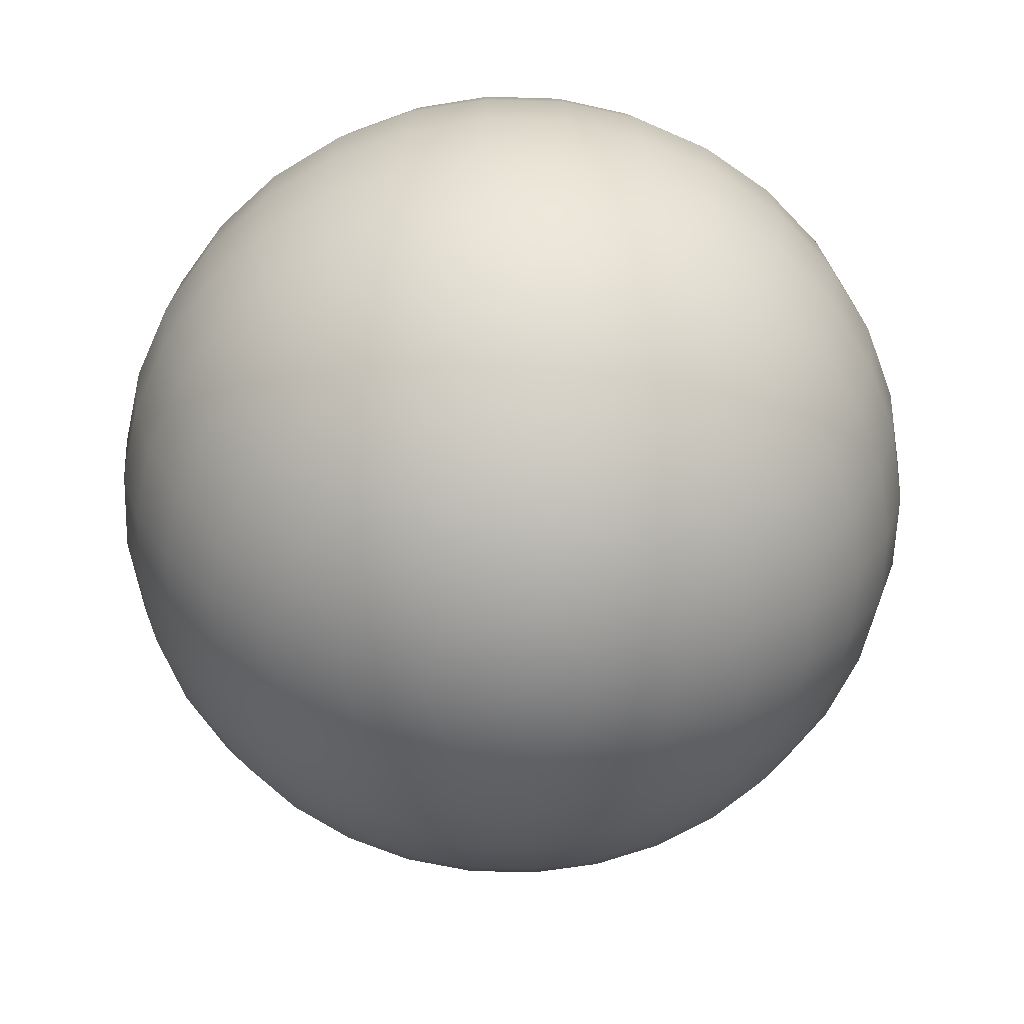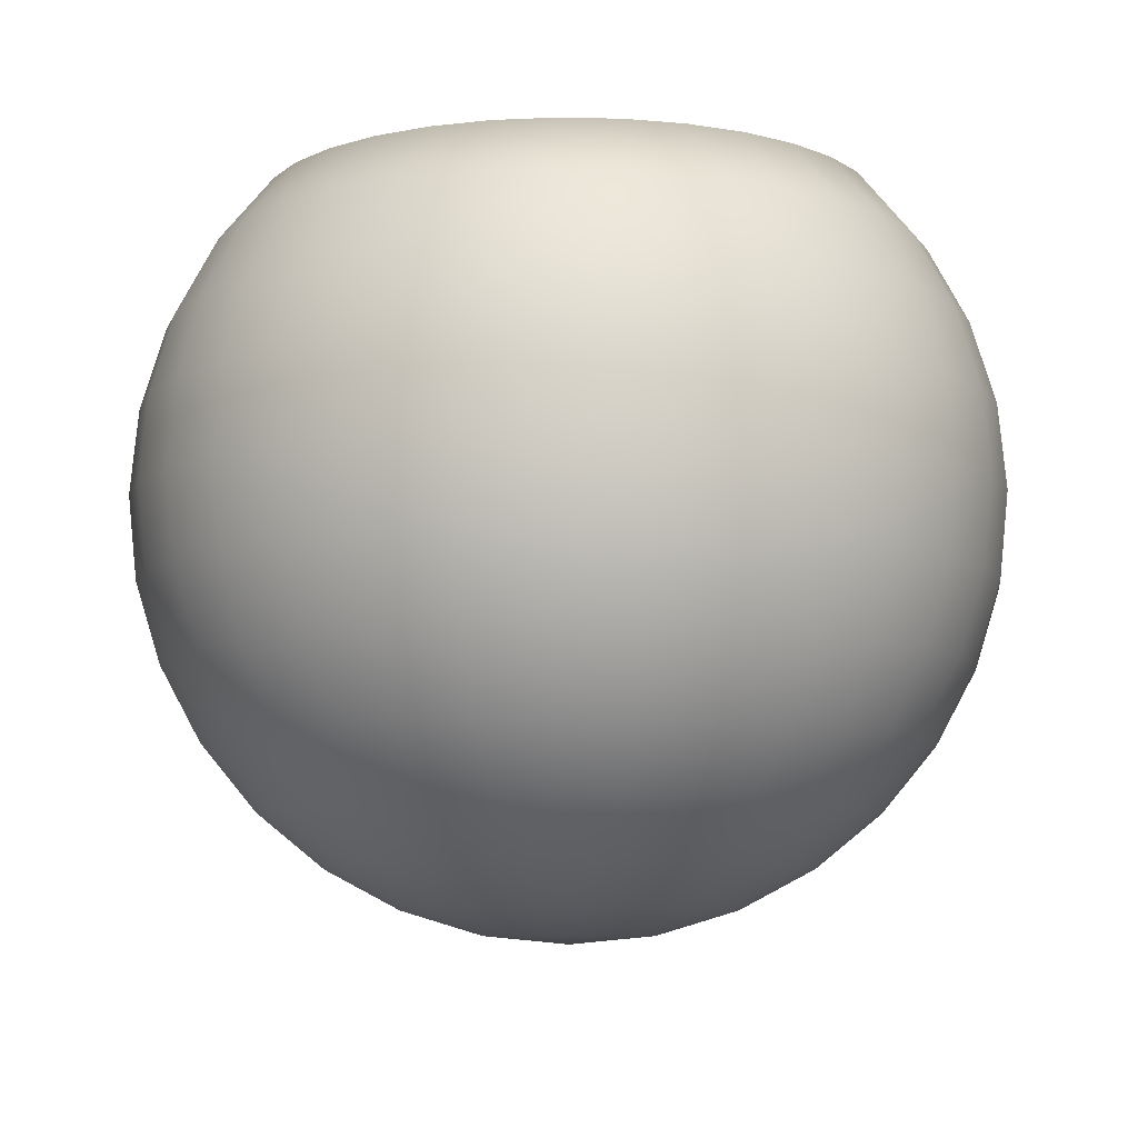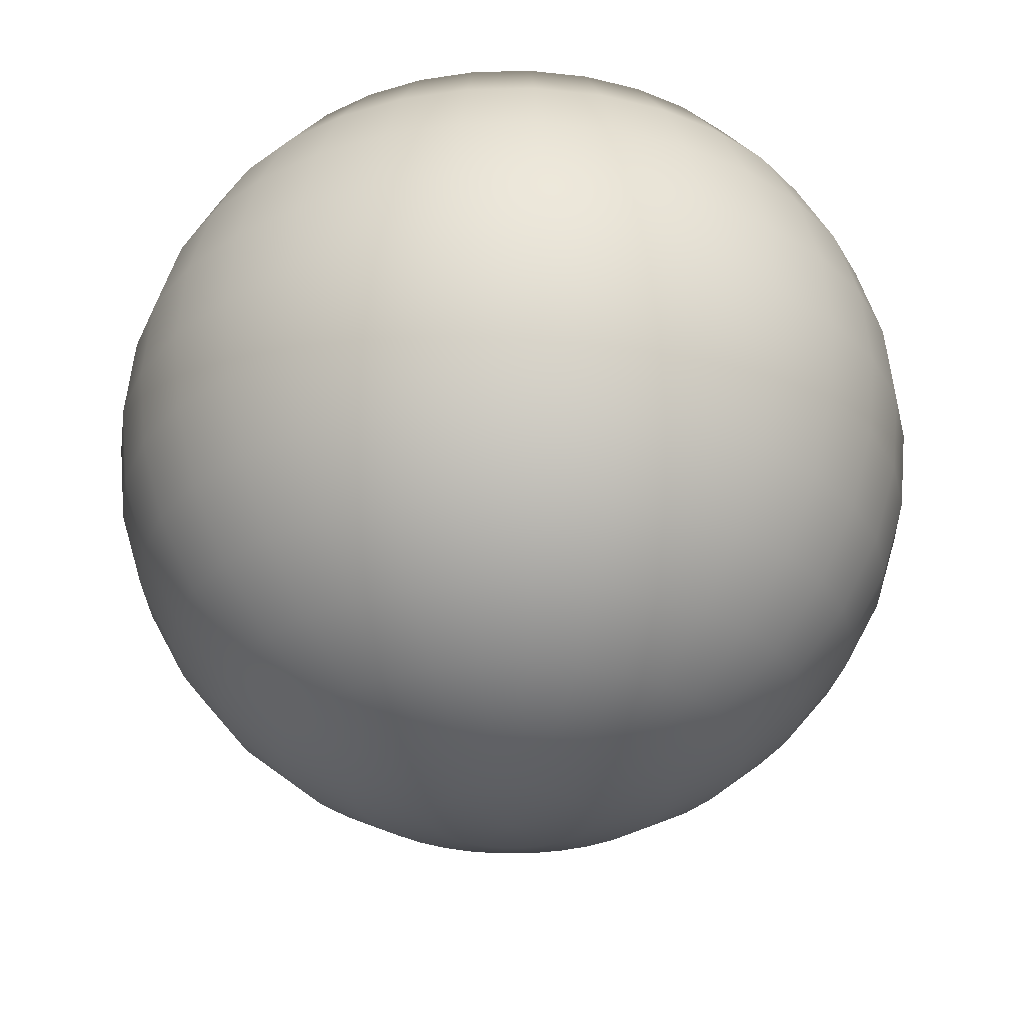
<metadata>
{"format":"obj","ext":"obj","renderer":"f3d","projection":"perspective","resolution":1024,"background":"white","views":[{"elev":-61.4,"azim":172.6,"up":"+Y"},{"elev":-7.7,"azim":137.1,"up":"+Y"},{"elev":-28.6,"azim":86.3,"up":"+Y"}]}
</metadata>
<code>
o Sphere.001_Sphere
v -0.6923 0.6923 0
v -0.8141 0.5439 0
v -0.9045 0.3747 0
v -0.9602 0.191 0
v -0.9791 0 0
v -0.9602 -0.191 0
v -0.9045 -0.3747 0
v -0.8141 -0.5439 0
v -0.6923 -0.6923 0
v -0.5439 -0.8141 0
v -0.3747 -0.9045 0
v -0.191 -0.9602 0
v -0.679 0.6923 -0.1351
v -0.7984 0.5439 -0.1588
v -0.8872 0.3747 -0.1765
v -0.9418 0.191 -0.1873
v -0.9602 0 -0.191
v -0.9418 -0.191 -0.1873
v -0.8872 -0.3747 -0.1765
v -0.7984 -0.5439 -0.1588
v -0.679 -0.6923 -0.1351
v -0.5335 -0.8141 -0.1061
v -0.3675 -0.9045 -0.07309
v -0.1873 -0.9602 -0.03726
v -0.6396 0.6923 -0.2649
v -0.7521 0.5439 -0.3115
v -0.8357 0.3747 -0.3461
v -0.8872 0.191 -0.3675
v -0.9045 0 -0.3747
v -0.8872 -0.191 -0.3675
v -0.8357 -0.3747 -0.3461
v -0.7521 -0.5439 -0.3115
v -0.6396 -0.6923 -0.2649
v -0.5025 -0.8141 -0.2082
v -0.3461 -0.9045 -0.1434
v -0.1765 -0.9602 -0.07309
v -0.5756 0.6923 -0.3846
v -0.6769 0.5439 -0.4523
v -0.7521 0.3747 -0.5025
v -0.7984 0.191 -0.5335
v -0.8141 0 -0.5439
v -0.7984 -0.191 -0.5335
v -0.7521 -0.3747 -0.5025
v -0.6769 -0.5439 -0.4523
v -0.5756 -0.6923 -0.3846
v -0.4523 -0.8141 -0.3022
v -0.3115 -0.9045 -0.2082
v -0.1588 -0.9602 -0.1061
v -0.4895 0.6923 -0.4895
v -0.5756 0.5439 -0.5756
v -0.6396 0.3747 -0.6396
v -0.679 0.191 -0.679
v -0.6923 0 -0.6923
v -0.679 -0.191 -0.679
v -0.6396 -0.3747 -0.6396
v -0.5756 -0.5439 -0.5756
v -0.4895 -0.6923 -0.4895
v -0.3846 -0.8141 -0.3846
v -0.2649 -0.9045 -0.2649
v -0.1351 -0.9602 -0.1351
v -0.3846 0.6923 -0.5756
v -0.4523 0.5439 -0.6769
v -0.5025 0.3747 -0.7521
v -0.5335 0.191 -0.7984
v -0.5439 0 -0.8141
v -0.5335 -0.191 -0.7984
v -0.5025 -0.3747 -0.7521
v -0.4523 -0.5439 -0.6769
v -0.3846 -0.6923 -0.5756
v -0.3022 -0.8141 -0.4523
v -0.2082 -0.9045 -0.3115
v -0.1061 -0.9602 -0.1588
v -0.2649 0.6923 -0.6396
v -0.3115 0.5439 -0.7521
v -0.3461 0.3747 -0.8357
v -0.3675 0.191 -0.8872
v -0.3747 0 -0.9045
v -0.3675 -0.191 -0.8872
v -0.3461 -0.3747 -0.8357
v -0.3115 -0.5439 -0.7521
v -0.2649 -0.6923 -0.6396
v -0.2082 -0.8141 -0.5025
v -0.1434 -0.9045 -0.3461
v -0.07309 -0.9602 -0.1765
v -0.1351 0.6923 -0.679
v -0.1588 0.5439 -0.7984
v -0.1765 0.3747 -0.8872
v -0.1873 0.191 -0.9418
v -0.191 0 -0.9602
v -0.1873 -0.191 -0.9418
v -0.1765 -0.3747 -0.8872
v -0.1588 -0.5439 -0.7984
v -0.1351 -0.6923 -0.679
v -0.1061 -0.8141 -0.5335
v -0.07309 -0.9045 -0.3675
v -0.03726 -0.9602 -0.1873
v 0 0.6923 -0.6923
v 0 0.5439 -0.8141
v 0 0.3747 -0.9045
v 0 0.191 -0.9602
v 0 0 -0.9791
v 0 -0.191 -0.9602
v 0 -0.3747 -0.9045
v 0 -0.5439 -0.8141
v 0 -0.6923 -0.6923
v 0 -0.8141 -0.5439
v 0 -0.9045 -0.3747
v 0 -0.9602 -0.191
v 0.1351 0.6923 -0.679
v 0.1588 0.5439 -0.7984
v 0.1765 0.3747 -0.8872
v 0.1873 0.191 -0.9418
v 0.191 0 -0.9602
v 0.1873 -0.191 -0.9418
v 0.1765 -0.3747 -0.8872
v 0.1588 -0.5439 -0.7984
v 0.1351 -0.6923 -0.679
v 0.1061 -0.8141 -0.5335
v 0.07309 -0.9045 -0.3675
v 0.03726 -0.9602 -0.1873
v 0.2649 0.6923 -0.6396
v 0.3115 0.5439 -0.7521
v 0.3462 0.3747 -0.8357
v 0.3675 0.191 -0.8872
v 0.3747 0 -0.9045
v 0.3675 -0.191 -0.8872
v 0.3462 -0.3747 -0.8357
v 0.3115 -0.5439 -0.7521
v 0.2649 -0.6923 -0.6396
v 0.2082 -0.8141 -0.5025
v 0.1434 -0.9045 -0.3461
v 0.07309 -0.9602 -0.1765
v 0.3846 0.6923 -0.5756
v 0.4523 0.5439 -0.6769
v 0.5025 0.3747 -0.7521
v 0.5335 0.191 -0.7984
v 0.5439 0 -0.8141
v 0.5335 -0.191 -0.7984
v 0.5025 -0.3747 -0.7521
v 0.4523 -0.5439 -0.6769
v 0.3846 -0.6923 -0.5756
v 0.3022 -0.8141 -0.4523
v 0.2082 -0.9045 -0.3115
v 0.1061 -0.9602 -0.1588
v 0.4895 0.6923 -0.4895
v 0.5756 0.5439 -0.5756
v 0.6396 0.3747 -0.6396
v 0.679 0.191 -0.679
v 0.6923 0 -0.6923
v 0.679 -0.191 -0.679
v 0.6396 -0.3747 -0.6396
v 0.5756 -0.5439 -0.5756
v 0.4895 -0.6923 -0.4895
v 0.3846 -0.8141 -0.3846
v 0.2649 -0.9045 -0.2649
v 0.1351 -0.9602 -0.1351
v 0.5756 0.6923 -0.3846
v 0.6769 0.5439 -0.4523
v 0.7521 0.3747 -0.5025
v 0.7984 0.191 -0.5335
v 0.8141 0 -0.5439
v 0.7984 -0.191 -0.5335
v 0.7521 -0.3747 -0.5025
v 0.6769 -0.5439 -0.4523
v 0.5756 -0.6923 -0.3846
v 0.4523 -0.8141 -0.3022
v 0.3115 -0.9045 -0.2082
v 0.1588 -0.9602 -0.1061
v 0.6396 0.6923 -0.2649
v 0.7521 0.5439 -0.3115
v 0.8357 0.3747 -0.3461
v 0.8872 0.191 -0.3675
v 0.9045 0 -0.3747
v 0.8872 -0.191 -0.3675
v 0.8357 -0.3747 -0.3461
v 0.7521 -0.5439 -0.3115
v 0.6396 -0.6923 -0.2649
v 0.5025 -0.8141 -0.2082
v 0.3462 -0.9045 -0.1434
v 0.1765 -0.9602 -0.07309
v 0.679 0.6923 -0.1351
v 0.7984 0.5439 -0.1588
v 0.8872 0.3747 -0.1765
v 0.9418 0.191 -0.1873
v 0.9602 0 -0.191
v 0.9418 -0.191 -0.1873
v 0.8872 -0.3747 -0.1765
v 0.7984 -0.5439 -0.1588
v 0.679 -0.6923 -0.1351
v 0.5335 -0.8141 -0.1061
v 0.3675 -0.9045 -0.07309
v 0.1873 -0.9602 -0.03726
v 0.6923 0.6923 0
v 0.8141 0.5439 0
v 0.9045 0.3747 -0
v 0.9602 0.191 0
v 0.9791 0 0
v 0.9602 -0.191 0
v 0.9045 -0.3747 -0
v 0.8141 -0.5439 0
v 0.6923 -0.6923 0
v 0.5439 -0.8141 0
v 0.3747 -0.9045 -0
v 0.191 -0.9602 -0
v 0.679 0.6923 0.1351
v 0.7984 0.5439 0.1588
v 0.8872 0.3747 0.1765
v 0.9418 0.191 0.1873
v 0.9602 0 0.191
v 0.9418 -0.191 0.1873
v 0.8872 -0.3747 0.1765
v 0.7984 -0.5439 0.1588
v 0.679 -0.6923 0.1351
v 0.5335 -0.8141 0.1061
v 0.3675 -0.9045 0.07309
v 0.1873 -0.9602 0.03726
v 0.6396 0.6923 0.2649
v 0.7521 0.5439 0.3115
v 0.8357 0.3747 0.3461
v 0.8872 0.191 0.3675
v 0.9045 0 0.3747
v 0.8872 -0.191 0.3675
v 0.8357 -0.3747 0.3461
v 0.7521 -0.5439 0.3115
v 0.6396 -0.6923 0.2649
v 0.5025 -0.8141 0.2082
v 0.3462 -0.9045 0.1434
v 0.1765 -0.9602 0.07309
v 0.5756 0.6923 0.3846
v 0.6769 0.5439 0.4523
v 0.7521 0.3747 0.5025
v 0.7984 0.191 0.5335
v 0.8141 0 0.5439
v 0.7984 -0.191 0.5335
v 0.7521 -0.3747 0.5025
v 0.6769 -0.5439 0.4523
v 0.5756 -0.6923 0.3846
v 0.4523 -0.8141 0.3022
v 0.3115 -0.9045 0.2082
v 0.1588 -0.9602 0.1061
v 0.4895 0.6923 0.4895
v 0.5756 0.5439 0.5756
v 0.6396 0.3747 0.6396
v 0.679 0.191 0.679
v 0.6923 0 0.6923
v 0.679 -0.191 0.679
v 0.6396 -0.3747 0.6396
v 0.5756 -0.5439 0.5756
v 0.4895 -0.6923 0.4895
v 0.3846 -0.8141 0.3846
v 0.2649 -0.9045 0.2649
v 0.1351 -0.9602 0.1351
v 0.3846 0.6923 0.5756
v 0.4523 0.5439 0.6769
v 0.5025 0.3747 0.7521
v 0.5335 0.191 0.7984
v 0.5439 0 0.8141
v 0.5335 -0.191 0.7984
v 0.5025 -0.3747 0.7521
v 0.4523 -0.5439 0.6769
v 0.3846 -0.6923 0.5756
v 0.3022 -0.8141 0.4523
v 0.2082 -0.9045 0.3115
v 0.1061 -0.9602 0.1588
v 0 -0.9791 0
v 0.2649 0.6923 0.6396
v 0.3115 0.5439 0.7521
v 0.3462 0.3747 0.8357
v 0.3675 0.191 0.8872
v 0.3747 0 0.9045
v 0.3675 -0.191 0.8872
v 0.3462 -0.3747 0.8357
v 0.3115 -0.5439 0.7521
v 0.2649 -0.6923 0.6396
v 0.2082 -0.8141 0.5025
v 0.1434 -0.9045 0.3461
v 0.07309 -0.9602 0.1765
v 0.1351 0.6923 0.679
v 0.1588 0.5439 0.7984
v 0.1765 0.3747 0.8872
v 0.1873 0.191 0.9418
v 0.191 0 0.9602
v 0.1873 -0.191 0.9418
v 0.1765 -0.3747 0.8872
v 0.1588 -0.5439 0.7984
v 0.1351 -0.6923 0.679
v 0.1061 -0.8141 0.5335
v 0.07309 -0.9045 0.3675
v 0.03726 -0.9602 0.1873
v 0 0.6923 0.6923
v 0 0.5439 0.8141
v 0 0.3747 0.9045
v 0 0.191 0.9602
v 0 0 0.9791
v 0 -0.191 0.9602
v 0 -0.3747 0.9045
v 0 -0.5439 0.8141
v 0 -0.6923 0.6923
v 0 -0.8141 0.5439
v 0 -0.9045 0.3747
v 0 -0.9602 0.191
v -0.1351 0.6923 0.679
v -0.1588 0.5439 0.7984
v -0.1765 0.3747 0.8872
v -0.1873 0.191 0.9418
v -0.191 0 0.9602
v -0.1873 -0.191 0.9418
v -0.1765 -0.3747 0.8872
v -0.1588 -0.5439 0.7984
v -0.1351 -0.6923 0.679
v -0.1061 -0.8141 0.5335
v -0.07309 -0.9045 0.3675
v -0.03726 -0.9602 0.1873
v -0.2649 0.6923 0.6396
v -0.3115 0.5439 0.7521
v -0.3461 0.3747 0.8357
v -0.3675 0.191 0.8872
v -0.3747 0 0.9045
v -0.3675 -0.191 0.8872
v -0.3461 -0.3747 0.8357
v -0.3115 -0.5439 0.7521
v -0.2649 -0.6923 0.6396
v -0.2082 -0.8141 0.5025
v -0.1434 -0.9045 0.3461
v -0.07309 -0.9602 0.1765
v -0.3846 0.6923 0.5756
v -0.4523 0.5439 0.6769
v -0.5025 0.3747 0.7521
v -0.5335 0.191 0.7984
v -0.5439 0 0.8141
v -0.5335 -0.191 0.7984
v -0.5025 -0.3747 0.7521
v -0.4523 -0.5439 0.6769
v -0.3846 -0.6923 0.5756
v -0.3022 -0.8141 0.4523
v -0.2082 -0.9045 0.3115
v -0.1061 -0.9602 0.1588
v -0.4895 0.6923 0.4895
v -0.5756 0.5439 0.5756
v -0.6396 0.3747 0.6396
v -0.679 0.191 0.679
v -0.6923 0 0.6923
v -0.679 -0.191 0.679
v -0.6396 -0.3747 0.6396
v -0.5756 -0.5439 0.5756
v -0.4895 -0.6923 0.4895
v -0.3846 -0.8141 0.3846
v -0.2649 -0.9045 0.2649
v -0.1351 -0.9602 0.1351
v -0.5756 0.6923 0.3846
v -0.6769 0.5439 0.4523
v -0.7521 0.3747 0.5025
v -0.7984 0.191 0.5335
v -0.8141 0 0.5439
v -0.7984 -0.191 0.5335
v -0.7521 -0.3747 0.5025
v -0.6769 -0.5439 0.4523
v -0.5756 -0.6923 0.3846
v -0.4523 -0.8141 0.3022
v -0.3115 -0.9045 0.2082
v -0.1588 -0.9602 0.1061
v -0.6396 0.6923 0.2649
v -0.7521 0.5439 0.3115
v -0.8357 0.3747 0.3461
v -0.8872 0.191 0.3675
v -0.9045 0 0.3747
v -0.8872 -0.191 0.3675
v -0.8357 -0.3747 0.3461
v -0.7521 -0.5439 0.3115
v -0.6396 -0.6923 0.2649
v -0.5025 -0.8141 0.2082
v -0.3461 -0.9045 0.1434
v -0.1765 -0.9602 0.07309
v -0.679 0.6923 0.1351
v -0.7984 0.5439 0.1588
v -0.8872 0.3747 0.1765
v -0.9418 0.191 0.1873
v -0.9602 0 0.191
v -0.9418 -0.191 0.1873
v -0.8872 -0.3747 0.1765
v -0.7984 -0.5439 0.1588
v -0.679 -0.6923 0.1351
v -0.5335 -0.8141 0.1061
v -0.3675 -0.9045 0.07309
v -0.1873 -0.9602 0.03726
f 3 2 14 15
f 11 10 22 23
f 4 3 15 16
f 12 11 23 24
f 5 4 16 17
f 6 5 17 18
f 7 6 18 19
f 8 7 19 20
f 9 8 20 21
f 2 1 13 14
f 10 9 21 22
f 21 20 32 33
f 14 13 25 26
f 22 21 33 34
f 15 14 26 27
f 23 22 34 35
f 16 15 27 28
f 24 23 35 36
f 17 16 28 29
f 18 17 29 30
f 19 18 30 31
f 20 19 31 32
f 30 29 41 42
f 31 30 42 43
f 32 31 43 44
f 33 32 44 45
f 26 25 37 38
f 34 33 45 46
f 27 26 38 39
f 35 34 46 47
f 28 27 39 40
f 36 35 47 48
f 29 28 40 41
f 46 45 57 58
f 39 38 50 51
f 47 46 58 59
f 40 39 51 52
f 48 47 59 60
f 41 40 52 53
f 42 41 53 54
f 43 42 54 55
f 44 43 55 56
f 45 44 56 57
f 38 37 49 50
f 55 54 66 67
f 56 55 67 68
f 57 56 68 69
f 50 49 61 62
f 58 57 69 70
f 51 50 62 63
f 59 58 70 71
f 52 51 63 64
f 60 59 71 72
f 53 52 64 65
f 54 53 65 66
f 63 62 74 75
f 71 70 82 83
f 64 63 75 76
f 72 71 83 84
f 65 64 76 77
f 66 65 77 78
f 67 66 78 79
f 68 67 79 80
f 69 68 80 81
f 62 61 73 74
f 70 69 81 82
f 79 78 90 91
f 80 79 91 92
f 81 80 92 93
f 74 73 85 86
f 82 81 93 94
f 75 74 86 87
f 83 82 94 95
f 76 75 87 88
f 84 83 95 96
f 77 76 88 89
f 78 77 89 90
f 95 94 106 107
f 88 87 99 100
f 96 95 107 108
f 89 88 100 101
f 90 89 101 102
f 91 90 102 103
f 92 91 103 104
f 93 92 104 105
f 86 85 97 98
f 94 93 105 106
f 87 86 98 99
f 104 103 115 116
f 105 104 116 117
f 98 97 109 110
f 106 105 117 118
f 99 98 110 111
f 107 106 118 119
f 100 99 111 112
f 108 107 119 120
f 101 100 112 113
f 102 101 113 114
f 103 102 114 115
f 112 111 123 124
f 120 119 131 132
f 113 112 124 125
f 114 113 125 126
f 115 114 126 127
f 116 115 127 128
f 117 116 128 129
f 110 109 121 122
f 118 117 129 130
f 111 110 122 123
f 119 118 130 131
f 128 127 139 140
f 129 128 140 141
f 122 121 133 134
f 130 129 141 142
f 123 122 134 135
f 131 130 142 143
f 124 123 135 136
f 132 131 143 144
f 125 124 136 137
f 126 125 137 138
f 127 126 138 139
f 144 143 155 156
f 137 136 148 149
f 138 137 149 150
f 139 138 150 151
f 140 139 151 152
f 141 140 152 153
f 134 133 145 146
f 142 141 153 154
f 135 134 146 147
f 143 142 154 155
f 136 135 147 148
f 153 152 164 165
f 146 145 157 158
f 154 153 165 166
f 147 146 158 159
f 155 154 166 167
f 148 147 159 160
f 156 155 167 168
f 149 148 160 161
f 150 149 161 162
f 151 150 162 163
f 152 151 163 164
f 162 161 173 174
f 163 162 174 175
f 164 163 175 176
f 165 164 176 177
f 158 157 169 170
f 166 165 177 178
f 159 158 170 171
f 167 166 178 179
f 160 159 171 172
f 168 167 179 180
f 161 160 172 173
f 170 169 181 182
f 178 177 189 190
f 171 170 182 183
f 179 178 190 191
f 172 171 183 184
f 180 179 191 192
f 173 172 184 185
f 174 173 185 186
f 175 174 186 187
f 176 175 187 188
f 177 176 188 189
f 186 185 197 198
f 187 186 198 199
f 188 187 199 200
f 189 188 200 201
f 182 181 193 194
f 190 189 201 202
f 183 182 194 195
f 191 190 202 203
f 184 183 195 196
f 192 191 203 204
f 185 184 196 197
f 202 201 213 214
f 195 194 206 207
f 203 202 214 215
f 196 195 207 208
f 204 203 215 216
f 197 196 208 209
f 198 197 209 210
f 199 198 210 211
f 200 199 211 212
f 201 200 212 213
f 194 193 205 206
f 211 210 222 223
f 212 211 223 224
f 213 212 224 225
f 206 205 217 218
f 214 213 225 226
f 207 206 218 219
f 215 214 226 227
f 208 207 219 220
f 216 215 227 228
f 209 208 220 221
f 210 209 221 222
f 219 218 230 231
f 227 226 238 239
f 220 219 231 232
f 228 227 239 240
f 221 220 232 233
f 222 221 233 234
f 223 222 234 235
f 224 223 235 236
f 225 224 236 237
f 218 217 229 230
f 226 225 237 238
f 235 234 246 247
f 236 235 247 248
f 237 236 248 249
f 230 229 241 242
f 238 237 249 250
f 231 230 242 243
f 239 238 250 251
f 232 231 243 244
f 240 239 251 252
f 233 232 244 245
f 234 233 245 246
f 251 250 262 263
f 244 243 255 256
f 252 251 263 264
f 245 244 256 257
f 246 245 257 258
f 247 246 258 259
f 248 247 259 260
f 249 248 260 261
f 242 241 253 254
f 250 249 261 262
f 243 242 254 255
f 260 259 272 273
f 261 260 273 274
f 254 253 266 267
f 262 261 274 275
f 255 254 267 268
f 263 262 275 276
f 256 255 268 269
f 264 263 276 277
f 257 256 269 270
f 258 257 270 271
f 259 258 271 272
f 277 276 288 289
f 270 269 281 282
f 271 270 282 283
f 272 271 283 284
f 273 272 284 285
f 274 273 285 286
f 267 266 278 279
f 275 274 286 287
f 268 267 279 280
f 276 275 287 288
f 269 268 280 281
f 286 285 297 298
f 279 278 290 291
f 287 286 298 299
f 280 279 291 292
f 288 287 299 300
f 281 280 292 293
f 289 288 300 301
f 282 281 293 294
f 283 282 294 295
f 284 283 295 296
f 285 284 296 297
f 294 293 305 306
f 295 294 306 307
f 296 295 307 308
f 297 296 308 309
f 298 297 309 310
f 291 290 302 303
f 299 298 310 311
f 292 291 303 304
f 300 299 311 312
f 293 292 304 305
f 301 300 312 313
f 310 309 321 322
f 303 302 314 315
f 311 310 322 323
f 304 303 315 316
f 312 311 323 324
f 305 304 316 317
f 313 312 324 325
f 306 305 317 318
f 307 306 318 319
f 308 307 319 320
f 309 308 320 321
f 319 318 330 331
f 320 319 331 332
f 321 320 332 333
f 322 321 333 334
f 315 314 326 327
f 323 322 334 335
f 316 315 327 328
f 324 323 335 336
f 317 316 328 329
f 325 324 336 337
f 318 317 329 330
f 327 326 338 339
f 335 334 346 347
f 328 327 339 340
f 336 335 347 348
f 329 328 340 341
f 337 336 348 349
f 330 329 341 342
f 331 330 342 343
f 332 331 343 344
f 333 332 344 345
f 334 333 345 346
f 343 342 354 355
f 344 343 355 356
f 345 344 356 357
f 346 345 357 358
f 339 338 350 351
f 347 346 358 359
f 340 339 351 352
f 348 347 359 360
f 341 340 352 353
f 349 348 360 361
f 342 341 353 354
f 359 358 370 371
f 352 351 363 364
f 360 359 371 372
f 353 352 364 365
f 361 360 372 373
f 354 353 365 366
f 355 354 366 367
f 356 355 367 368
f 357 356 368 369
f 358 357 369 370
f 351 350 362 363
f 368 367 379 380
f 369 368 380 381
f 370 369 381 382
f 363 362 374 375
f 371 370 382 383
f 364 363 375 376
f 372 371 383 384
f 365 364 376 377
f 373 372 384 385
f 366 365 377 378
f 367 366 378 379
f 265 12 24
f 265 24 36
f 265 36 48
f 265 48 60
f 265 60 72
f 265 72 84
f 265 84 96
f 265 96 108
f 265 108 120
f 265 120 132
f 265 132 144
f 265 144 156
f 265 156 168
f 265 168 180
f 265 180 192
f 265 192 204
f 265 204 216
f 265 216 228
f 265 228 240
f 265 240 252
f 265 252 264
f 265 264 277
f 265 277 289
f 265 289 301
f 265 301 313
f 265 313 325
f 265 325 337
f 265 337 349
f 265 349 361
f 265 361 373
f 265 373 385
f 384 383 10 11
f 377 376 3 4
f 385 384 11 12
f 378 377 4 5
f 265 385 12
f 379 378 5 6
f 380 379 6 7
f 381 380 7 8
f 382 381 8 9
f 375 374 1 2
f 383 382 9 10
f 376 375 2 3
f 13 1 374 362 350 338 326 314 302 290 278 266 253 241 229 217 205 193 181 169 157 145 133 121 109 97 85 73 61 49 37 25

</code>
